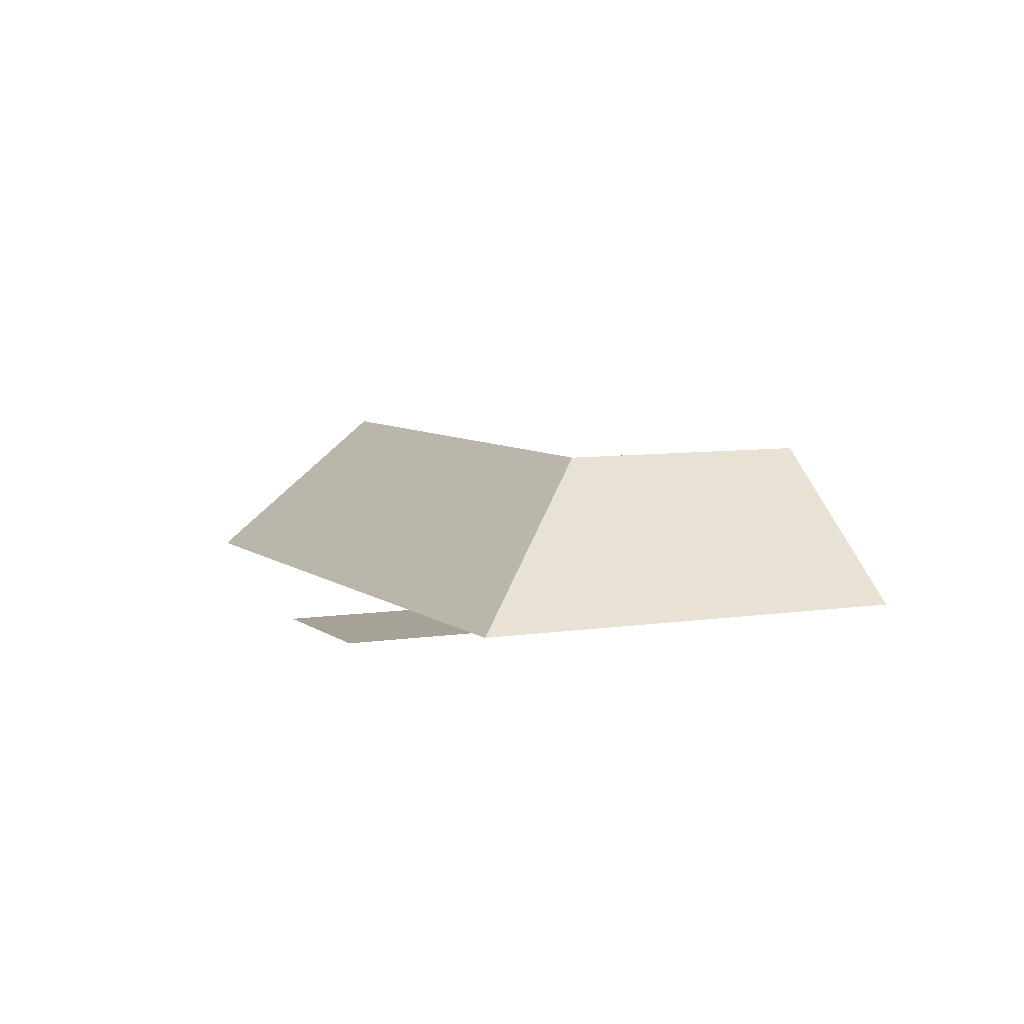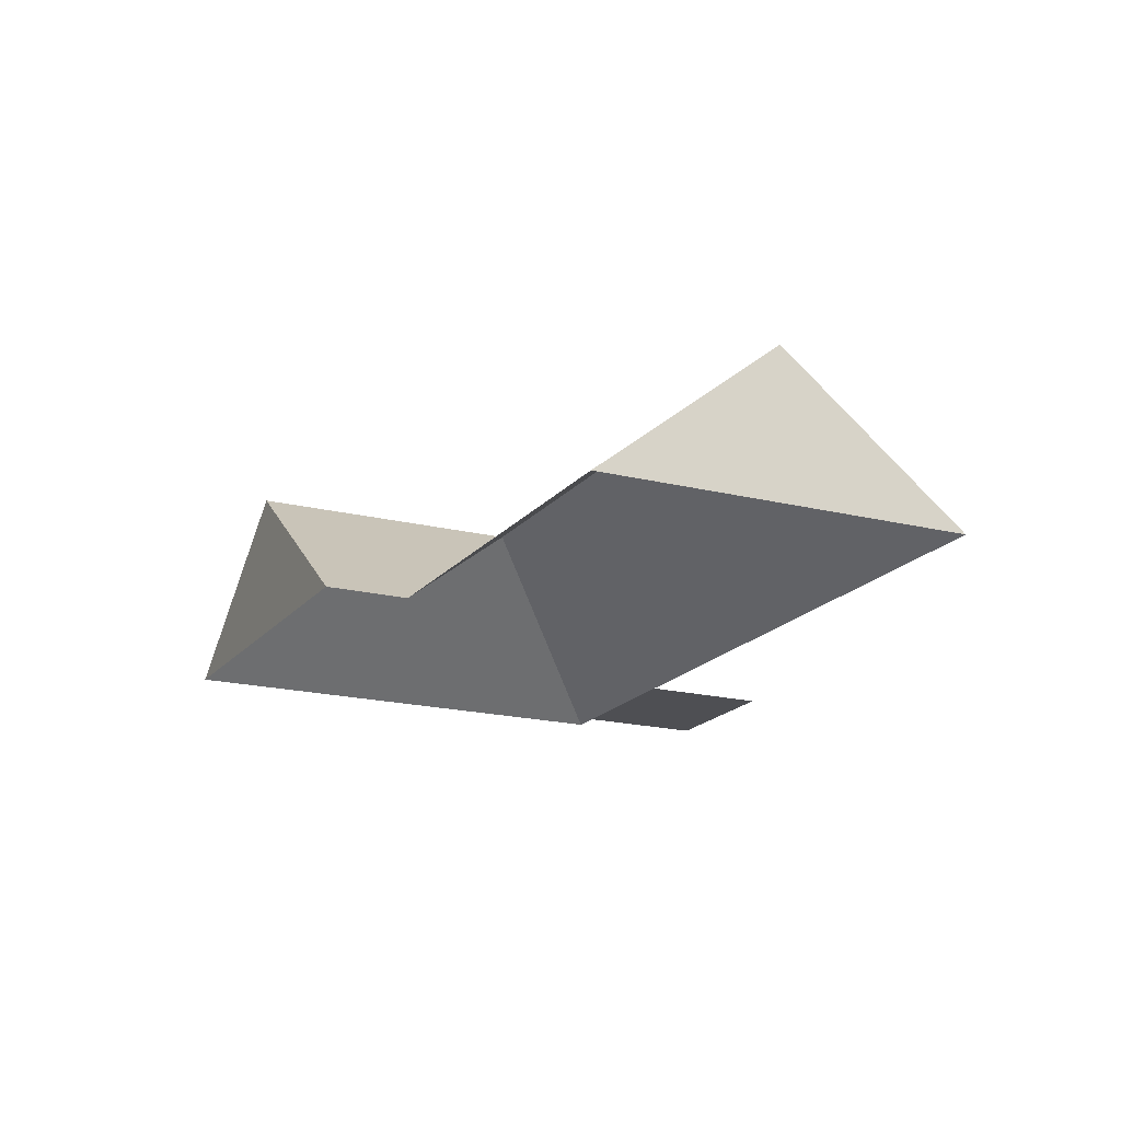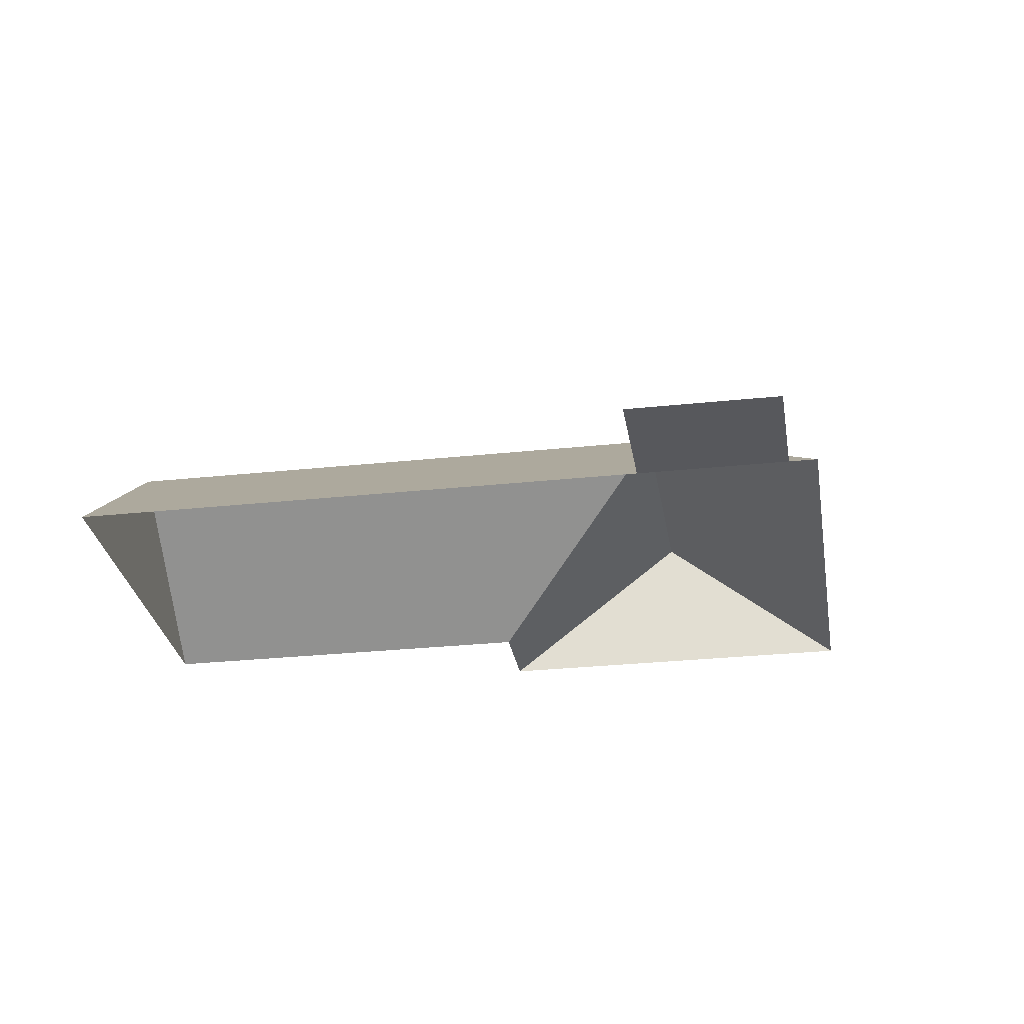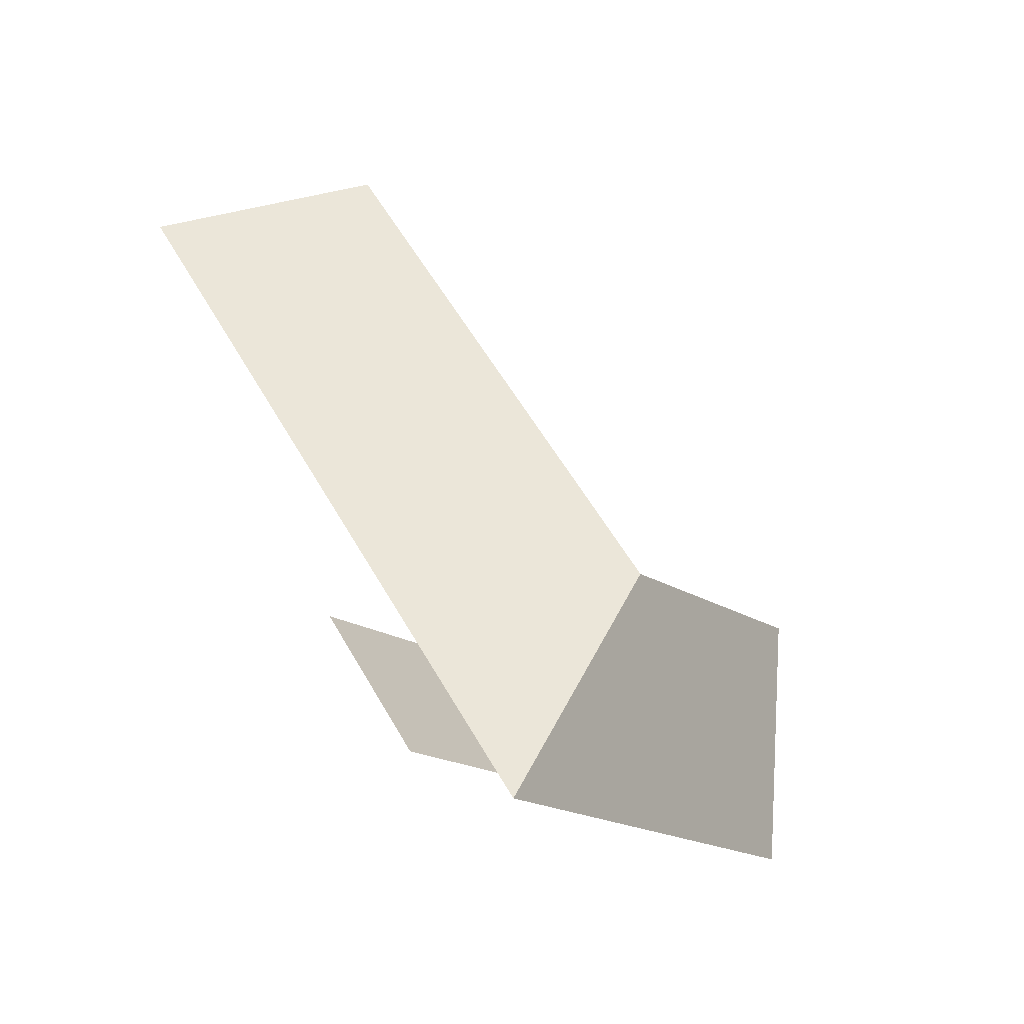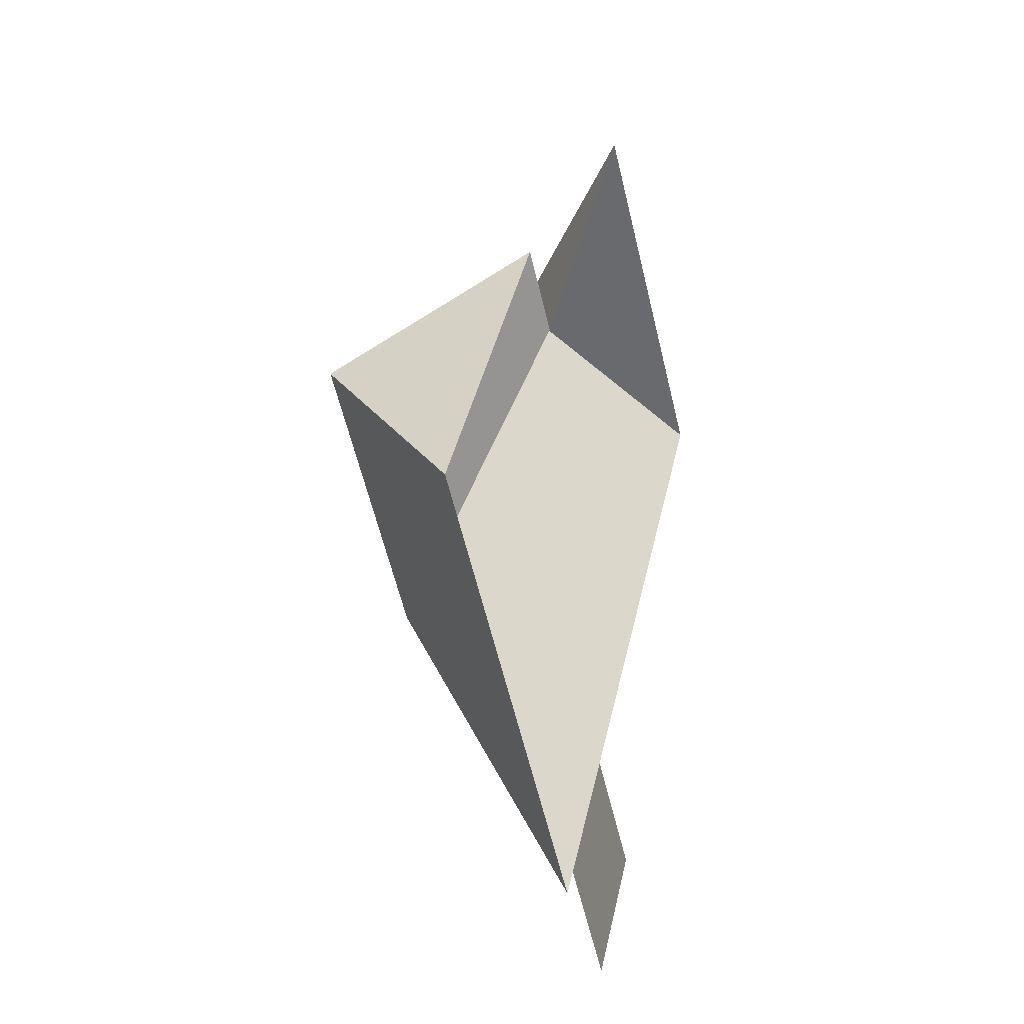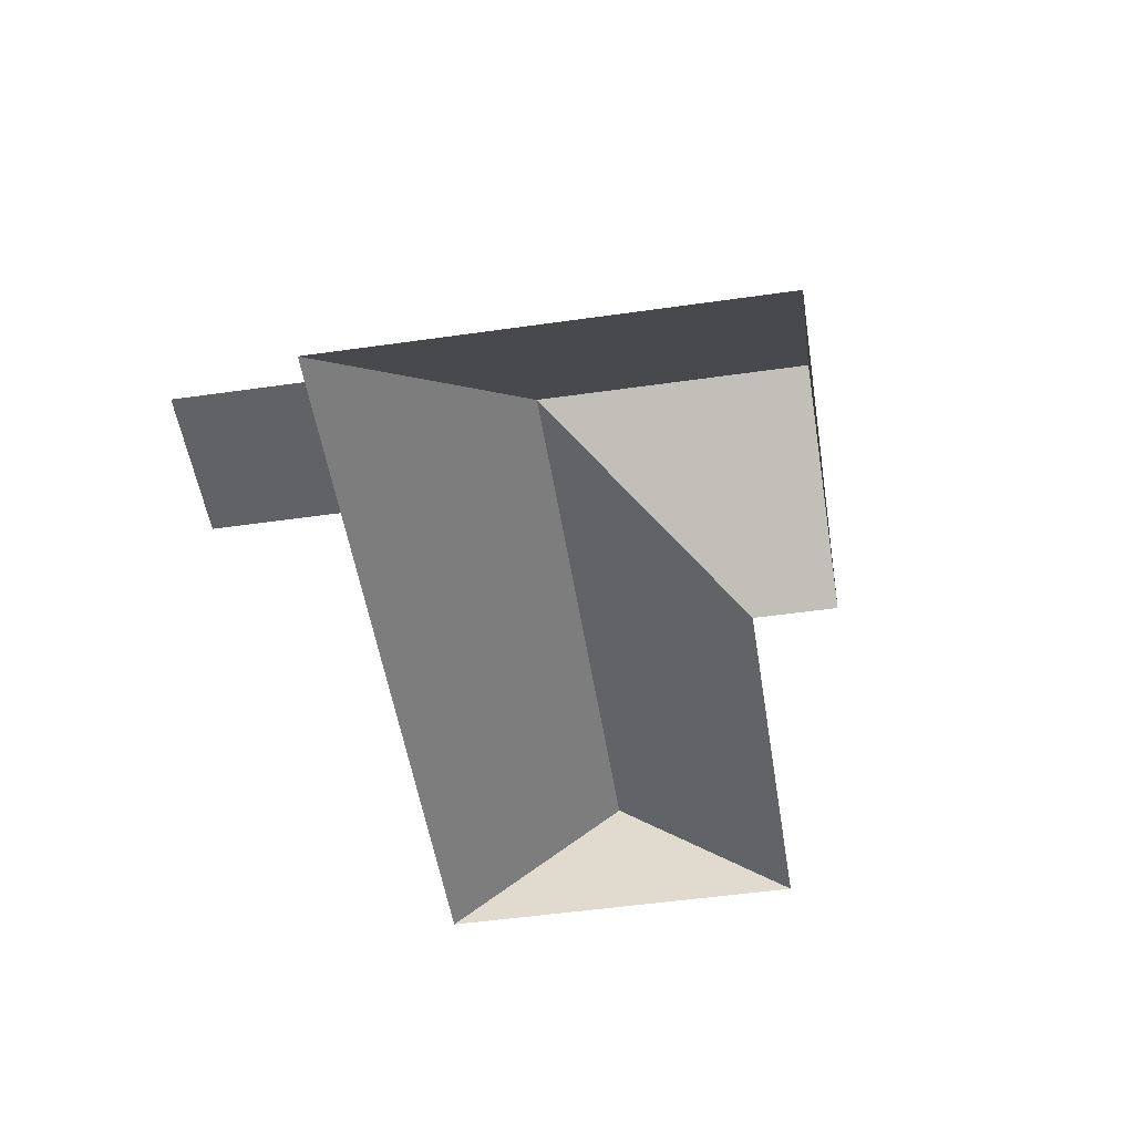
<metadata>
{"format":"obj","ext":"obj","renderer":"f3d","projection":"perspective","resolution":1024,"background":"white","views":[{"elev":6.6,"azim":-166.1,"up":"+Y"},{"elev":-18.2,"azim":13.7,"up":"+Y"},{"elev":-28.8,"azim":138.8,"up":"+Y"},{"elev":-66.9,"azim":137.5,"up":"+Z"},{"elev":-16.4,"azim":-72.8,"up":"+Z"},{"elev":-50.6,"azim":-131.4,"up":"+Y"}]}
</metadata>
<code>
o BK39_500_016026_0065_roof
v 187 75 -413.2
v 20.44 75 -275
v 241.3 75 -440.7
v 195.6 75 -402.8
v 287.6 75 -384.9
v 242 75 -347
v 76.13 145 -207.9
v 174.5 145 -289.6
v 164 75 -164.3
v 133.4 75 -139
v 351 145 -77.21
v 283.2 75 -20.88
v 419.1 75 -133.8
v 187 0 -413.2
v 20.44 0 -275
v 133.4 0 -139
v 164 0 -164.3
v 283.2 0 -20.88
v 419.1 0 -133.8
v 242 0 -347
v 287.6 0 -384.9
v 241.3 0 -440.7
v 195.6 0 -402.8
f 7 8 9 10
f 9 8 11 12
f 11 8 1 4 6 13
f 3 5 6 4
f 1 8 7 2
f 2 7 10
f 12 11 13

</code>
